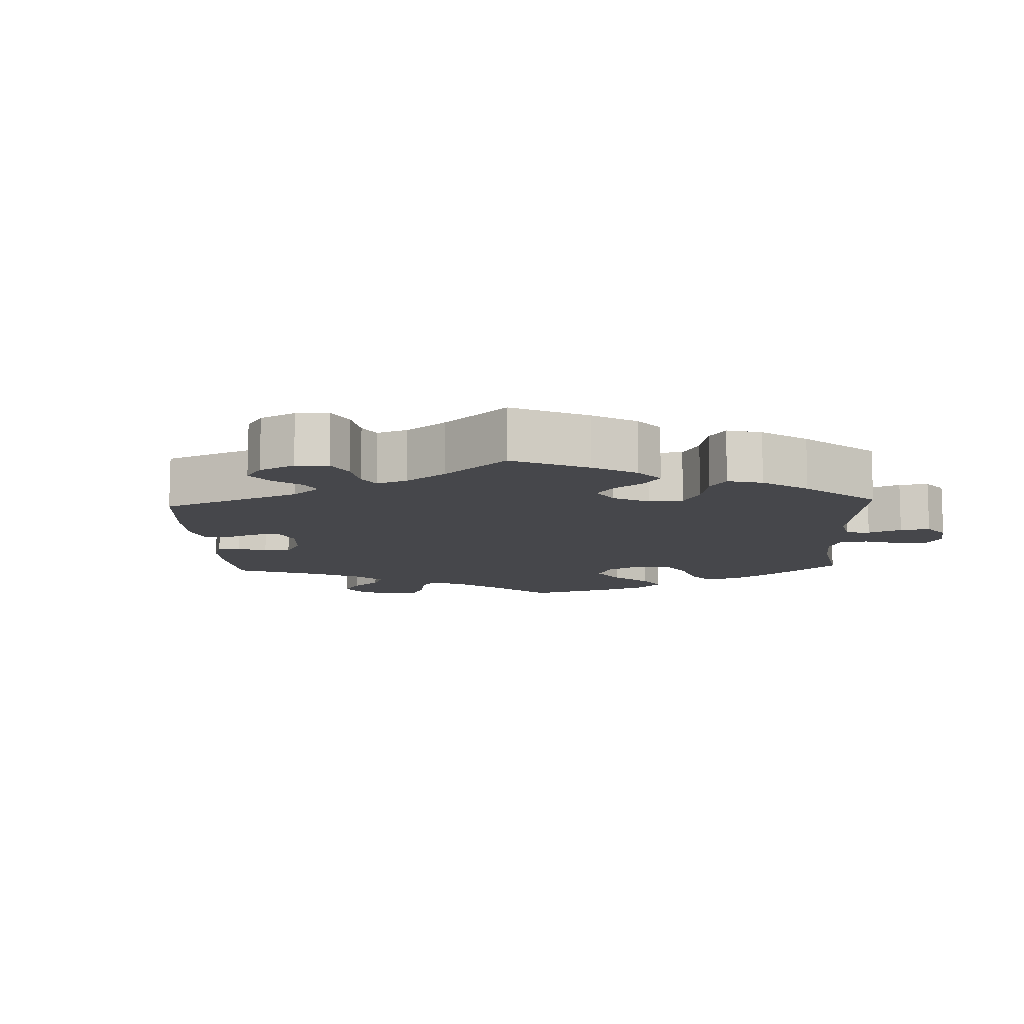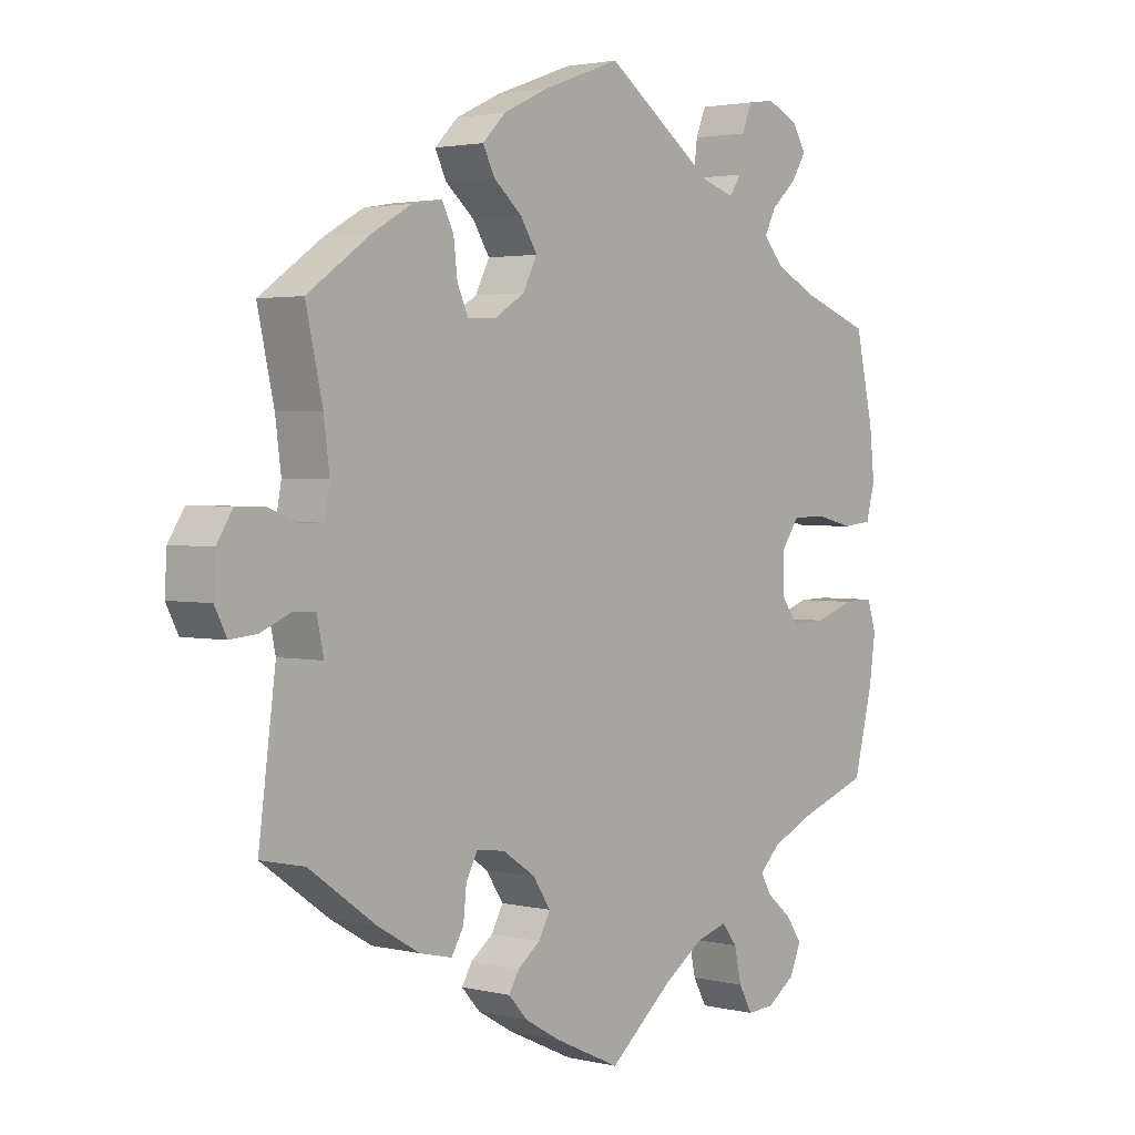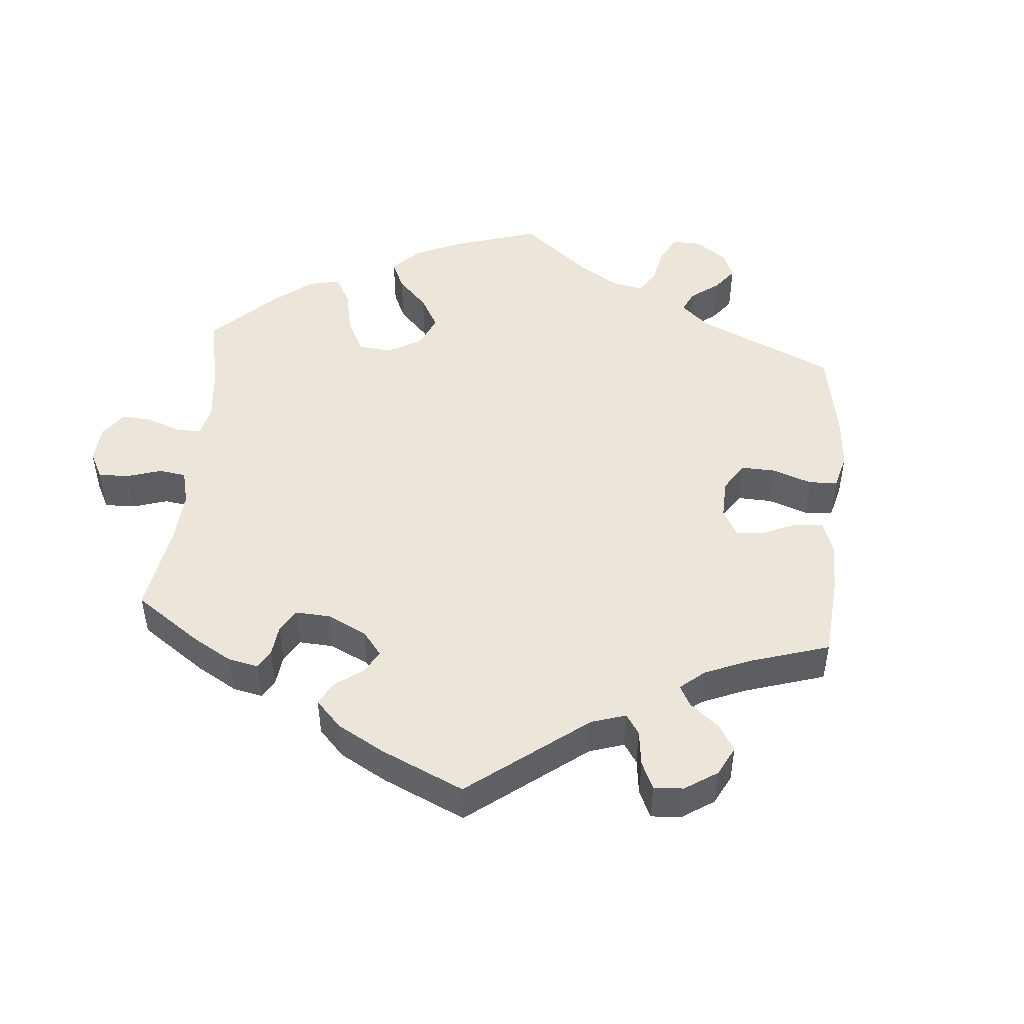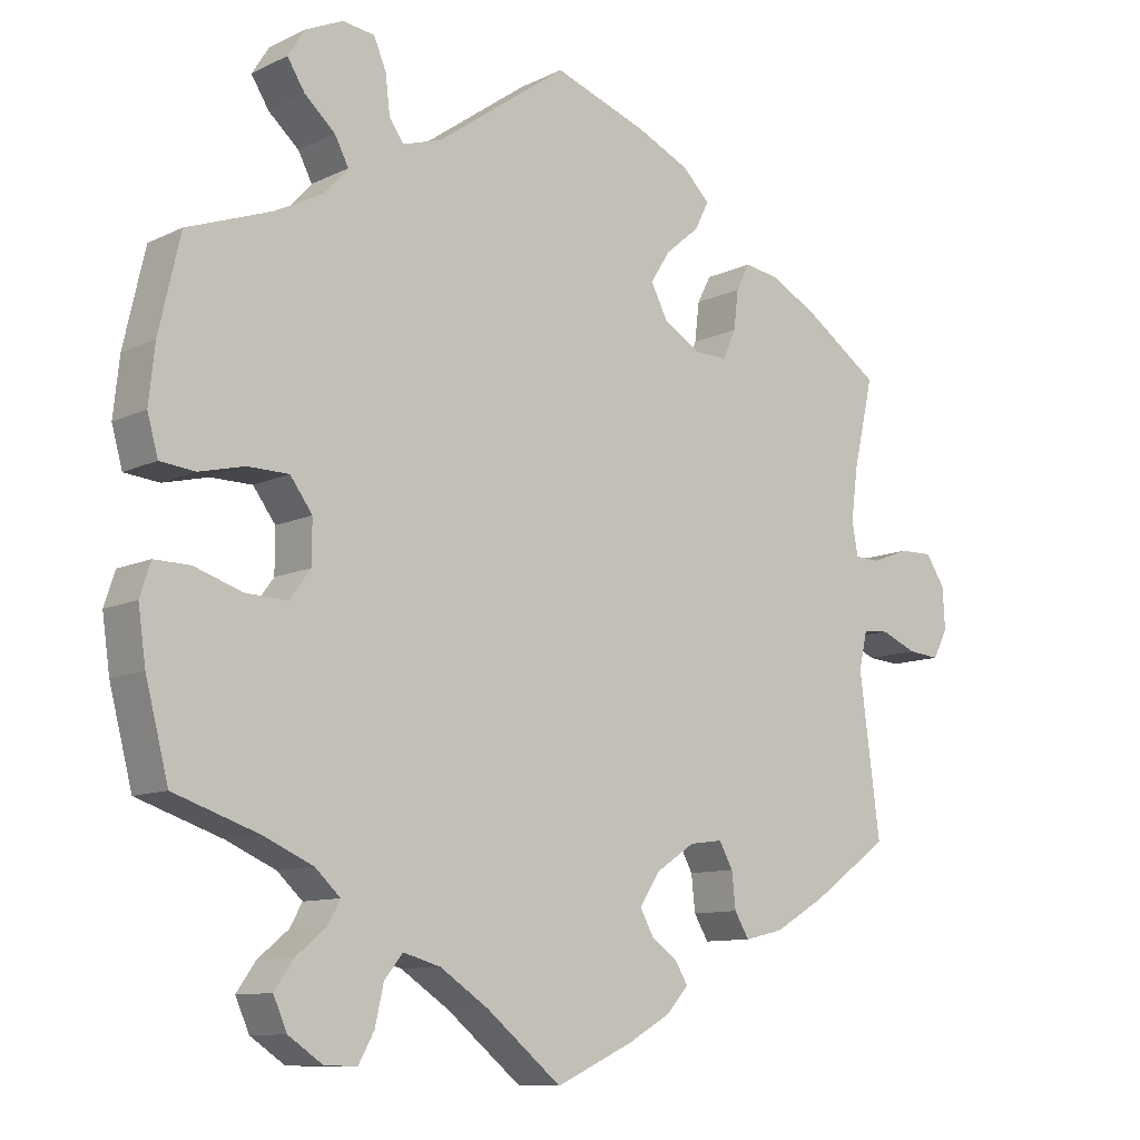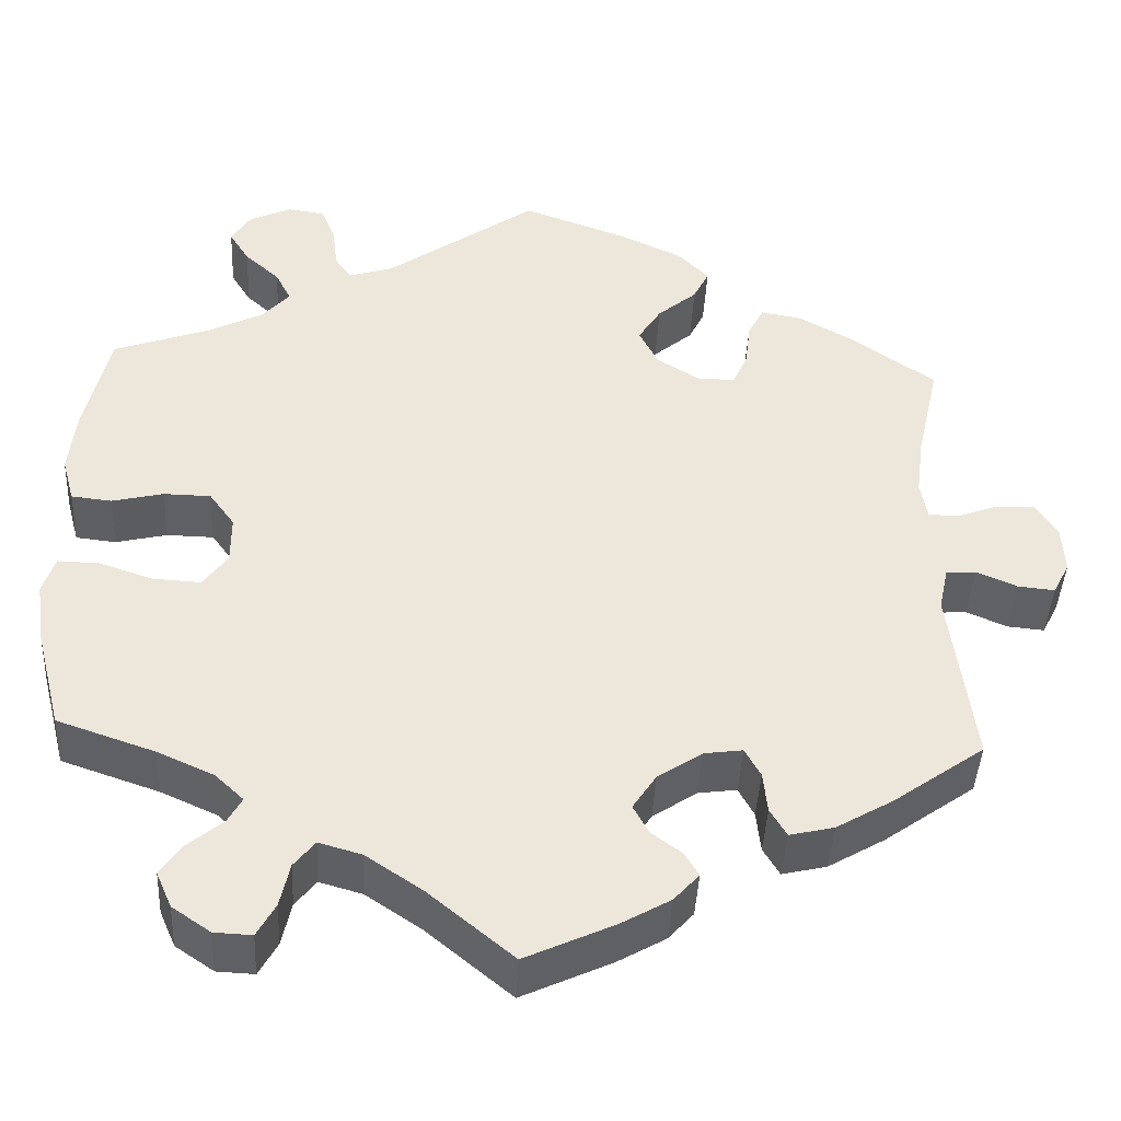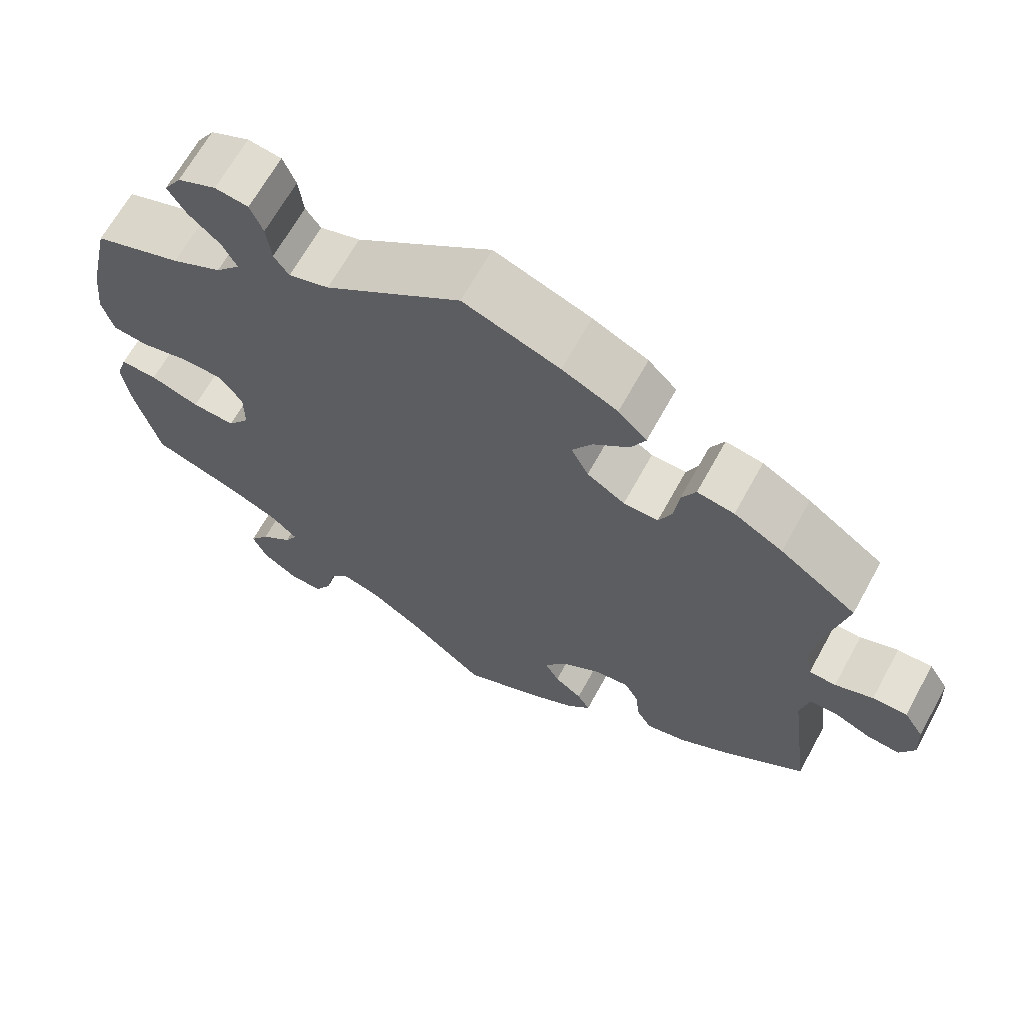
<metadata>
{"format":"obj","ext":"obj","renderer":"f3d","projection":"perspective","resolution":1024,"background":"white","views":[{"elev":-10.7,"azim":-57.0,"up":"+Y"},{"elev":2.4,"azim":-50.4,"up":"+Z"},{"elev":48.1,"azim":-115.0,"up":"+Y"},{"elev":-10.2,"azim":140.5,"up":"+Z"},{"elev":-42.4,"azim":177.1,"up":"+Z"},{"elev":66.3,"azim":-151.2,"up":"+Z"}]}
</metadata>
<code>
v -0.403 0.07 0.357
v -0.341 0.07 0.392
v -0.294 0.07 0.4
v -0.276 0.07 0.365
v -0.27 0.07 0.314
v -0.253 0.07 0.276
v -0.209 0.07 0.277
v -0.161 0.07 0.307
v -0.139 0.07 0.35
v -0.165 0.07 0.391
v -0.21 0.07 0.429
v -0.228 0.07 0.465
v -0.192 0.07 0.501
v -0.122 0.07 0.534
v 0 0.07 0.578
v 0.172 0.07 0.456
v 0.223 0.07 0.44
v 0.242 0.07 0.467
v 0.248 0.07 0.517
v 0.264 0.07 0.556
v 0.306 0.07 0.562
v 0.355 0.07 0.54
v 0.377 0.07 0.505
v 0.354 0.07 0.468
v 0.314 0.07 0.432
v 0.296 0.07 0.397
v 0.327 0.07 0.362
v 0.39 0.07 0.33
v 0.501 0.07 0.29
v 0.529 0.07 0.167
v 0.537 0.07 0.093
v 0.523 0.07 0.042
v 0.477 0.07 0.037
v 0.418 0.07 0.051
v 0.364 0.07 0.05
v 0.335 0.07 0.01
v 0.335 0.07 -0.046
v 0.363 0.07 -0.084
v 0.418 0.07 -0.081
v 0.48 0.07 -0.06
v 0.527 0.07 -0.059
v 0.541 0.07 -0.102
v 0.531 0.07 -0.172
v 0.501 0.07 -0.289
v 0.39 0.07 -0.327
v 0.325 0.07 -0.356
v 0.292 0.07 -0.387
v 0.308 0.07 -0.416
v 0.348 0.07 -0.449
v 0.373 0.07 -0.485
v 0.355 0.07 -0.526
v 0.311 0.07 -0.556
v 0.268 0.07 -0.558
v 0.247 0.07 -0.52
v 0.236 0.07 -0.47
v 0.212 0.07 -0.44
v 0.163 0.07 -0.454
v 0.099 0.07 -0.497
v 0.001 0.07 -0.578
v -0.101 0.07 -0.531
v -0.157 0.07 -0.499
v -0.186 0.07 -0.467
v -0.17 0.07 -0.44
v -0.135 0.07 -0.414
v -0.117 0.07 -0.381
v -0.144 0.07 -0.34
v -0.195 0.07 -0.306
v -0.239 0.07 -0.3
v -0.257 0.07 -0.333
v -0.262 0.07 -0.38
v -0.281 0.07 -0.412
v -0.332 0.07 -0.4
v -0.397 0.07 -0.362
v -0.501 0.07 -0.288
v -0.474 0.07 -0.08
v -0.485 0.07 -0.03
v -0.519 0.07 -0.028
v -0.566 0.07 -0.048
v -0.608 0.07 -0.052
v -0.627 0.07 -0.015
v -0.624 0.07 0.04
v -0.599 0.07 0.079
v -0.555 0.07 0.078
v -0.507 0.07 0.06
v -0.473 0.07 0.061
v -0.465 0.07 0.105
v -0.474 0.07 0.174
v -0.5 0.07 0.289
v -0.403 0 0.357
v -0.341 0 0.392
v -0.294 0 0.4
v -0.276 0 0.365
v -0.27 0 0.314
v -0.253 0 0.276
v -0.209 0 0.277
v -0.161 0 0.307
v -0.139 0 0.35
v -0.165 0 0.391
v -0.21 0 0.429
v -0.228 0 0.465
v -0.192 0 0.501
v -0.122 0 0.534
v 0 0 0.578
v 0.172 0 0.456
v 0.223 0 0.44
v 0.242 0 0.467
v 0.248 0 0.517
v 0.264 0 0.556
v 0.306 0 0.562
v 0.355 0 0.54
v 0.377 0 0.505
v 0.354 0 0.468
v 0.314 0 0.432
v 0.296 0 0.397
v 0.327 0 0.362
v 0.39 0 0.33
v 0.501 0 0.29
v 0.529 0 0.167
v 0.537 0 0.093
v 0.523 0 0.042
v 0.477 0 0.037
v 0.418 0 0.051
v 0.364 0 0.05
v 0.335 0 0.01
v 0.335 0 -0.046
v 0.363 0 -0.084
v 0.418 0 -0.081
v 0.48 0 -0.06
v 0.527 0 -0.059
v 0.541 0 -0.102
v 0.531 0 -0.172
v 0.501 0 -0.289
v 0.39 0 -0.327
v 0.325 0 -0.356
v 0.292 0 -0.387
v 0.308 0 -0.416
v 0.348 0 -0.449
v 0.373 0 -0.485
v 0.355 0 -0.526
v 0.311 0 -0.556
v 0.268 0 -0.558
v 0.247 0 -0.52
v 0.236 0 -0.47
v 0.212 0 -0.44
v 0.163 0 -0.454
v 0.099 0 -0.497
v 0.001 0 -0.578
v -0.101 0 -0.531
v -0.157 0 -0.499
v -0.186 0 -0.467
v -0.17 0 -0.44
v -0.135 0 -0.414
v -0.117 0 -0.381
v -0.144 0 -0.34
v -0.195 0 -0.306
v -0.239 0 -0.3
v -0.257 0 -0.333
v -0.262 0 -0.38
v -0.281 0 -0.412
v -0.332 0 -0.4
v -0.397 0 -0.362
v -0.501 0 -0.288
v -0.474 0 -0.08
v -0.485 0 -0.03
v -0.519 0 -0.028
v -0.566 0 -0.048
v -0.608 0 -0.052
v -0.627 0 -0.015
v -0.624 0 0.04
v -0.599 0 0.079
v -0.555 0 0.078
v -0.507 0 0.06
v -0.473 0 0.061
v -0.465 0 0.105
v -0.474 0 0.174
v -0.5 0 0.289
f 87 88 1 2
f 86 87 2 3
f 85 86 3 4
f 81 82 83 84
f 81 84 85
f 80 81 85
f 77 78 79 80
f 76 77 80 85
f 75 76 85 4
f 69 70 71 72
f 68 69 72 73
f 61 62 63 64
f 61 64 65
f 58 59 60 61
f 57 58 61 65
f 56 57 65 66
f 52 53 54 55
f 52 55 56
f 51 52 56
f 48 49 50 51
f 47 48 51 56
f 46 47 56 66
f 42 43 44 45
f 39 40 41 42
f 38 39 42 45
f 37 38 45 46
f 31 32 33 34
f 31 34 35
f 28 29 30 31
f 27 28 31 35
f 26 27 35 36
f 22 23 24 25
f 22 25 26
f 21 22 26
f 18 19 20 21
f 18 21 26
f 17 18 26 36
f 13 14 15 16
f 10 11 12 13
f 9 10 13 16
f 8 9 16 17
f 74 75 4 5
f 68 73 74 5
f 67 68 5 6
f 66 67 6 7
f 36 37 46 66
f 17 36 66
f 7 8 17 66
f 90 89 176 175
f 91 90 175 174
f 92 91 174 173
f 172 171 170 169
f 173 172 169
f 173 169 168
f 168 167 166 165
f 173 168 165 164
f 92 173 164 163
f 160 159 158 157
f 161 160 157 156
f 152 151 150 149
f 153 152 149
f 149 148 147 146
f 153 149 146 145
f 154 153 145 144
f 143 142 141 140
f 144 143 140
f 144 140 139
f 139 138 137 136
f 144 139 136 135
f 154 144 135 134
f 133 132 131 130
f 130 129 128 127
f 133 130 127 126
f 134 133 126 125
f 122 121 120 119
f 123 122 119
f 119 118 117 116
f 123 119 116 115
f 124 123 115 114
f 113 112 111 110
f 114 113 110
f 114 110 109
f 109 108 107 106
f 114 109 106
f 124 114 106 105
f 104 103 102 101
f 101 100 99 98
f 104 101 98 97
f 105 104 97 96
f 93 92 163 162
f 93 162 161 156
f 94 93 156 155
f 95 94 155 154
f 154 134 125 124
f 154 124 105
f 154 105 96 95
f 1 89 90 2
f 2 90 91 3
f 3 91 92 4
f 4 92 93 5
f 5 93 94 6
f 6 94 95 7
f 7 95 96 8
f 8 96 97 9
f 9 97 98 10
f 10 98 99 11
f 11 99 100 12
f 12 100 101 13
f 13 101 102 14
f 14 102 103 15
f 15 103 104 16
f 16 104 105 17
f 17 105 106 18
f 18 106 107 19
f 19 107 108 20
f 20 108 109 21
f 21 109 110 22
f 22 110 111 23
f 23 111 112 24
f 24 112 113 25
f 25 113 114 26
f 26 114 115 27
f 27 115 116 28
f 28 116 117 29
f 29 117 118 30
f 30 118 119 31
f 31 119 120 32
f 32 120 121 33
f 33 121 122 34
f 34 122 123 35
f 35 123 124 36
f 36 124 125 37
f 37 125 126 38
f 38 126 127 39
f 39 127 128 40
f 40 128 129 41
f 41 129 130 42
f 42 130 131 43
f 43 131 132 44
f 44 132 133 45
f 45 133 134 46
f 46 134 135 47
f 47 135 136 48
f 48 136 137 49
f 49 137 138 50
f 50 138 139 51
f 51 139 140 52
f 52 140 141 53
f 53 141 142 54
f 54 142 143 55
f 55 143 144 56
f 56 144 145 57
f 57 145 146 58
f 58 146 147 59
f 59 147 148 60
f 60 148 149 61
f 61 149 150 62
f 62 150 151 63
f 63 151 152 64
f 64 152 153 65
f 65 153 154 66
f 66 154 155 67
f 67 155 156 68
f 68 156 157 69
f 69 157 158 70
f 70 158 159 71
f 71 159 160 72
f 72 160 161 73
f 73 161 162 74
f 74 162 163 75
f 75 163 164 76
f 76 164 165 77
f 77 165 166 78
f 78 166 167 79
f 79 167 168 80
f 80 168 169 81
f 81 169 170 82
f 82 170 171 83
f 83 171 172 84
f 84 172 173 85
f 85 173 174 86
f 86 174 175 87
f 87 175 176 88
f 88 176 89 1

</code>
